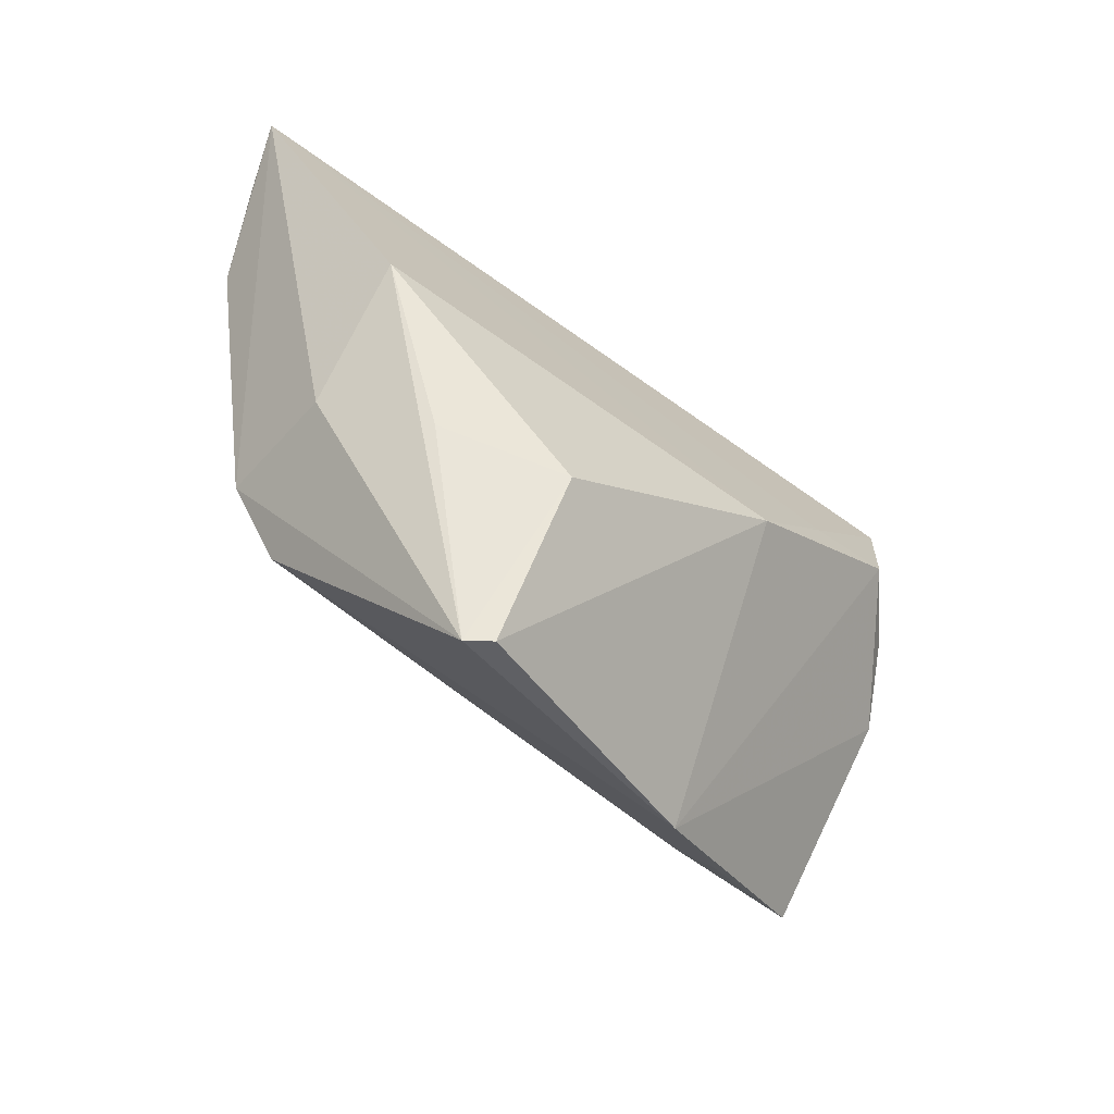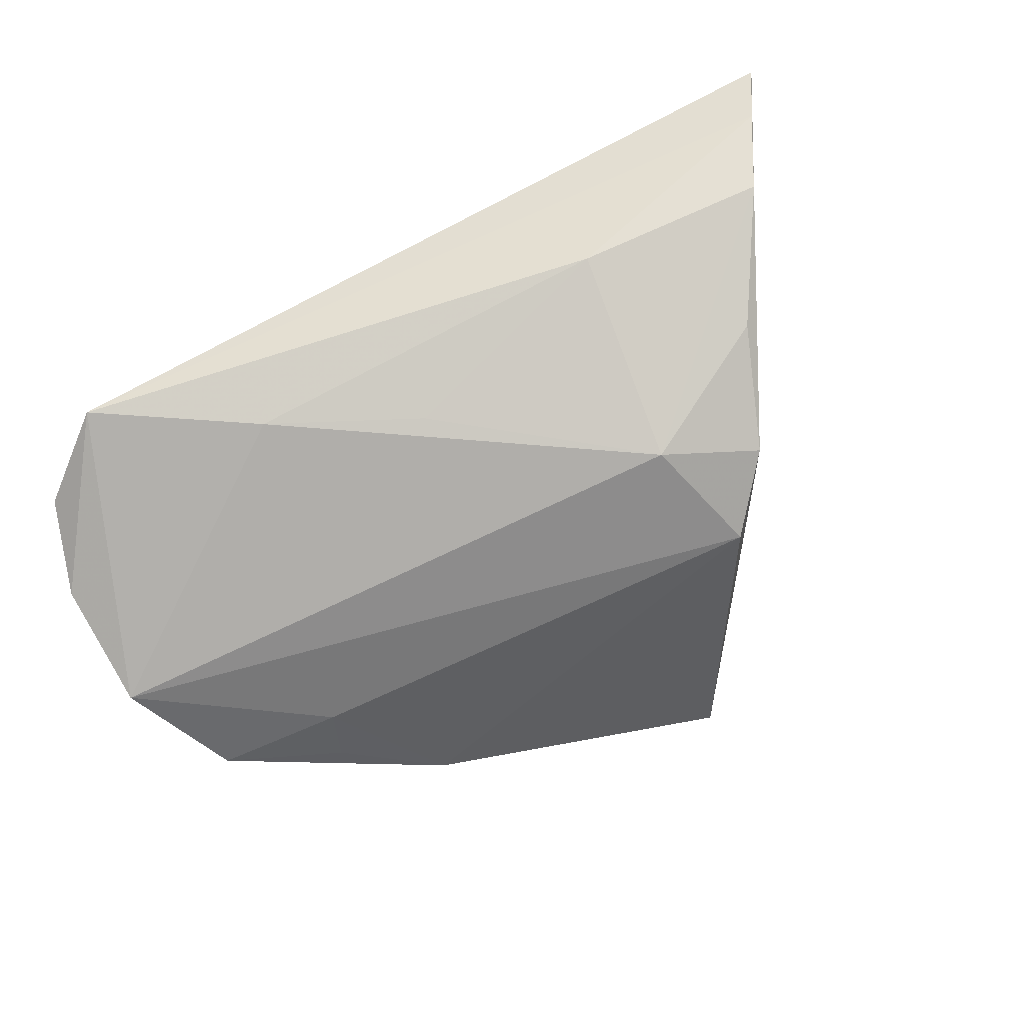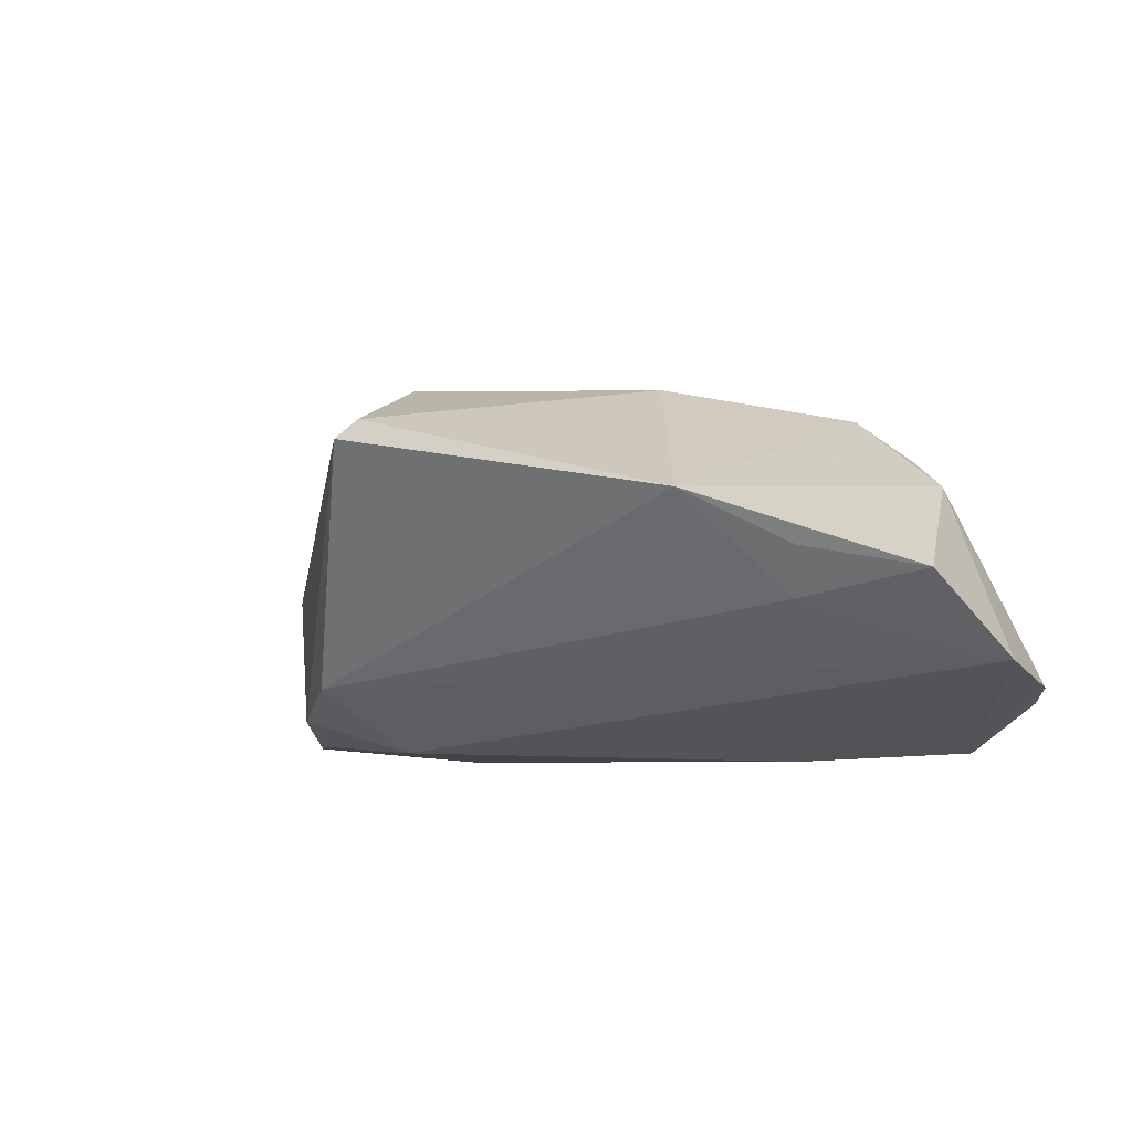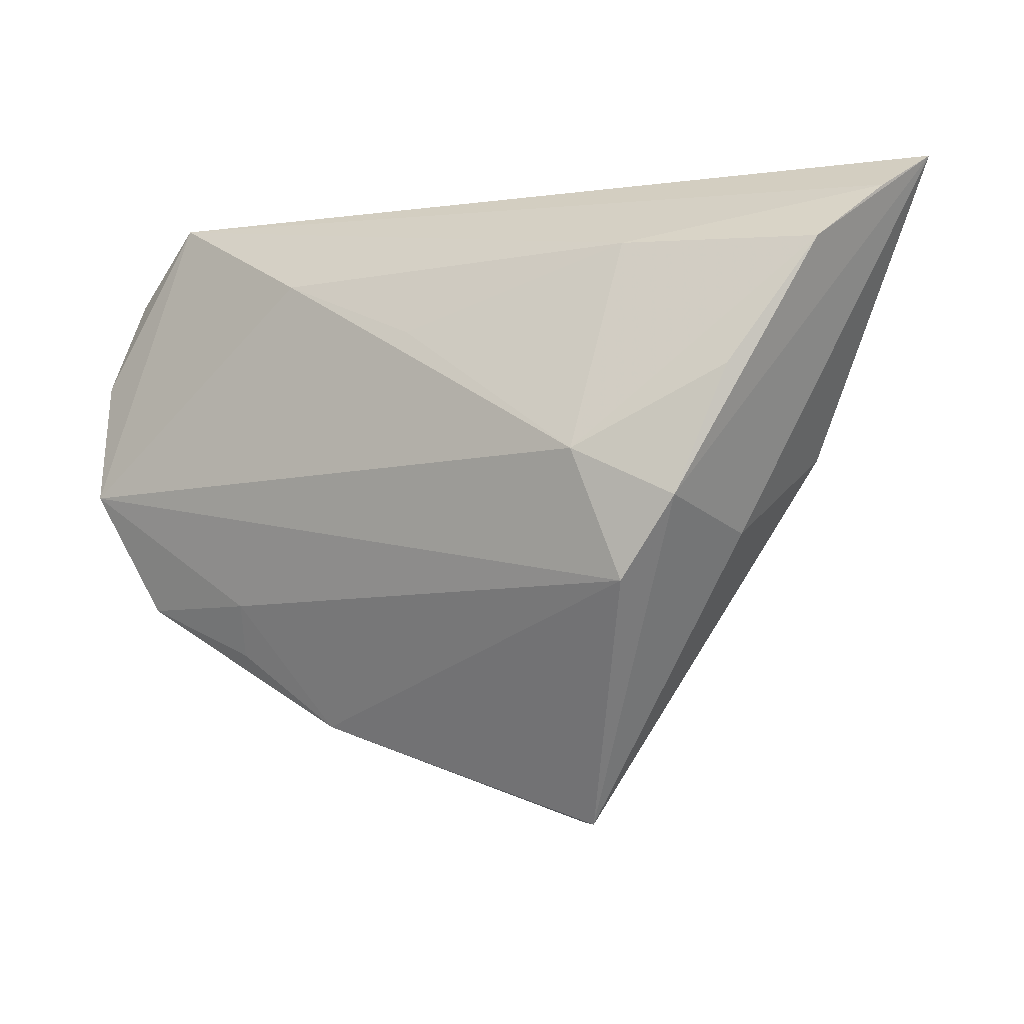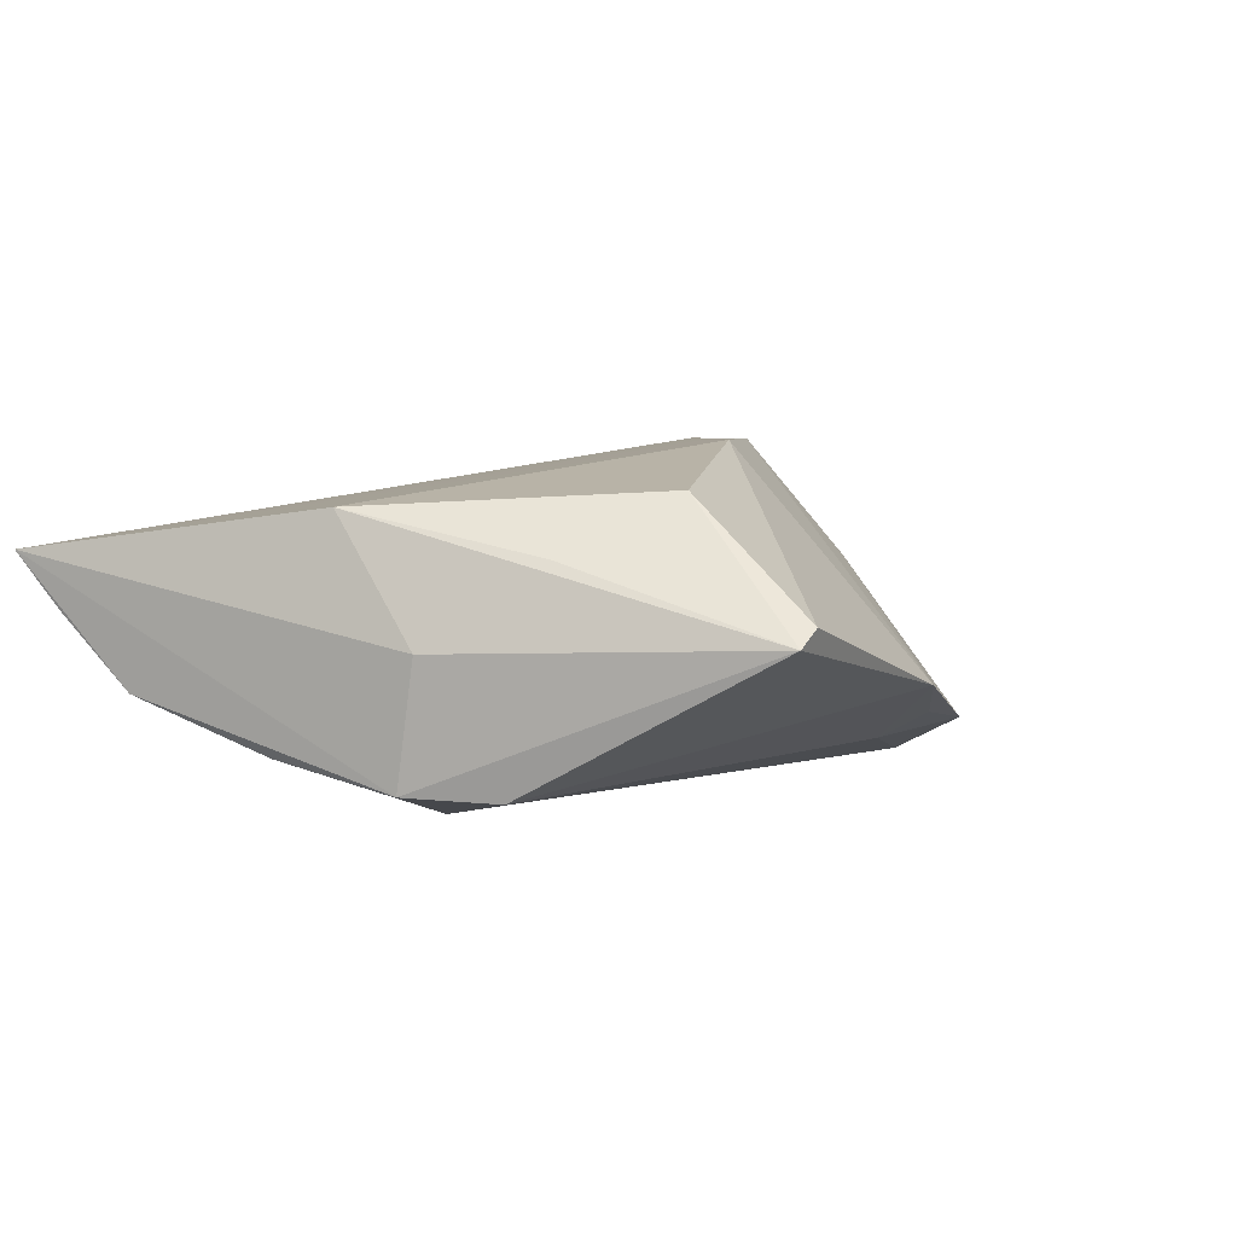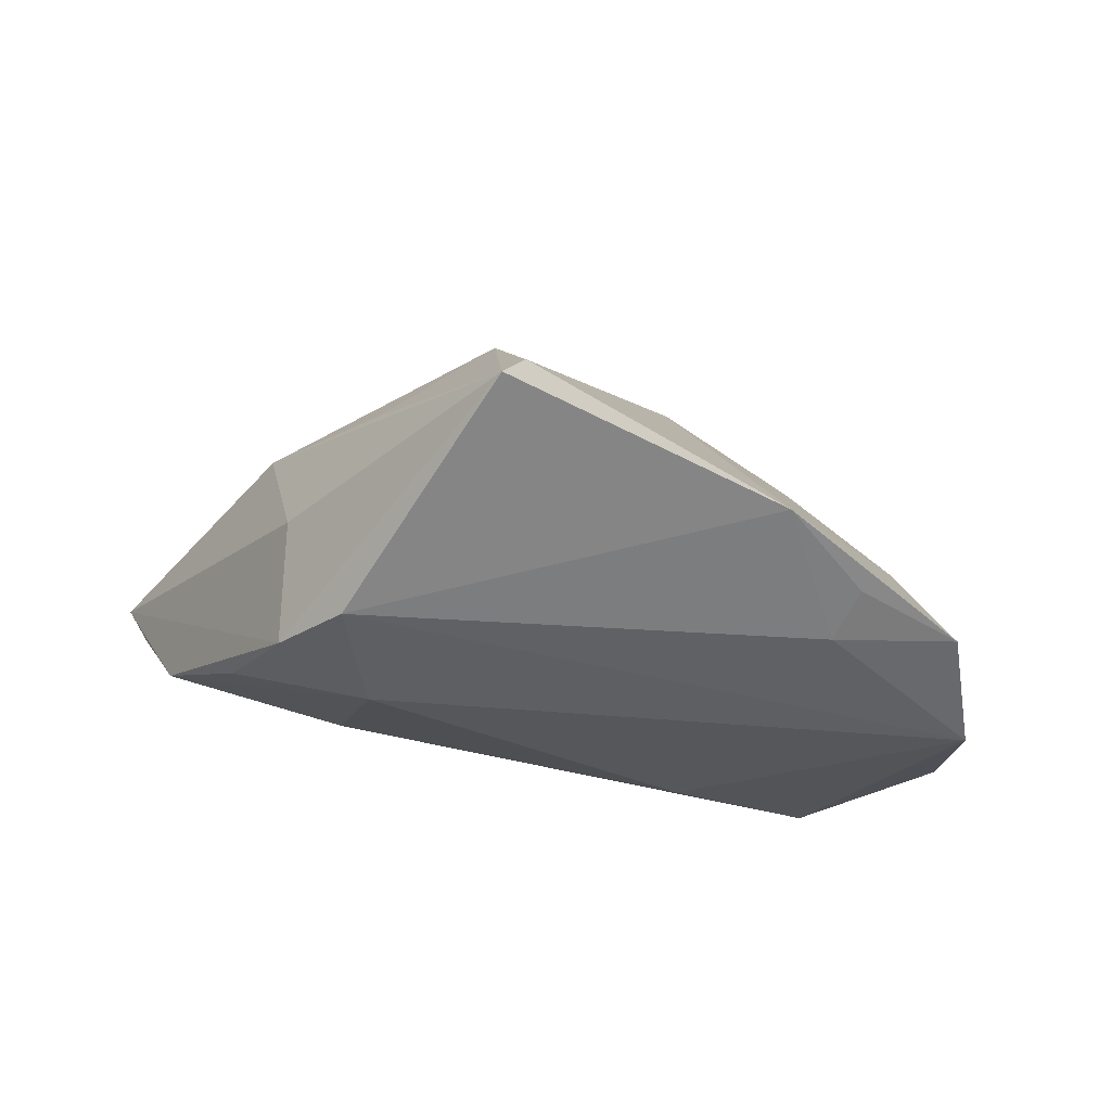
<metadata>
{"format":"obj","ext":"obj","renderer":"f3d","projection":"perspective","resolution":1024,"background":"white","views":[{"elev":-66.6,"azim":-40.8,"up":"+Y"},{"elev":-75.1,"azim":-154.4,"up":"+Z"},{"elev":-26.8,"azim":21.5,"up":"+Z"},{"elev":-7.4,"azim":-144.7,"up":"+Y"},{"elev":4.5,"azim":-43.4,"up":"+Z"},{"elev":-30.4,"azim":-9.2,"up":"+Z"}]}
</metadata>
<code>
v -0.01396 -0.05024 0.003486
v -0.02767 -0.005231 -0.0201
v 0.04079 0.004486 0.01507
v 0.05063 0.02334 -0.01387
v -0.03984 -0.01452 -0.0001067
v -0.01684 -0.05047 0.001272
v 0.04705 -0.02089 -0.01357
v 0.03997 0.03262 -0.01593
v 0.03156 0.0274 0.00956
v 0.05283 -0.00501 -0.01976
v -0.00111 0.01258 -0.01826
v 0.02102 -0.03753 -0.006144
v 0.03243 -0.02762 -0.01111
v -0.03983 -0.01139 -0.01618
v -0.01546 -0.03246 0.01767
v 0.04994 0.001895 -0.006928
v -0.02963 0.02162 -0.01124
v -0.05411 0.02001 -0.006098
v -0.04533 0.004334 -0.01295
v 0.03352 0.0159 0.02321
v 0.03013 -0.02113 -0.01484
v -0.04229 -0.00361 0.01574
v -0.06141 0.03262 0.01039
v -0.03253 -0.02128 -0.01665
v -0.05839 0.02775 0.003304
v -0.02954 -0.02537 0.01029
v 0.05389 0.0112 -0.01703
v 0.02158 2.041e-05 0.02321
v 0.01129 -0.01282 0.02309
v 0.04546 -0.001623 0.007274
v 0.01871 0.0212 -0.01828
v 0.03315 0.004954 0.02321
f 9 20 4
f 23 20 9
f 8 9 4
f 23 9 8
f 4 20 3
f 3 30 4
f 12 13 7
f 7 30 12
f 7 10 30
f 21 13 12
f 21 7 13
f 10 7 21
f 4 30 27
f 27 8 4
f 27 10 8
f 31 10 2
f 8 10 31
f 31 17 8
f 29 22 15
f 23 22 29
f 30 10 16
f 16 27 30
f 10 27 16
f 2 17 11
f 11 31 2
f 17 31 11
f 23 8 25
f 8 17 25
f 18 17 2
f 2 19 18
f 18 25 17
f 23 25 18
f 24 21 12
f 2 10 24
f 10 21 24
f 15 22 26
f 32 3 20
f 30 3 32
f 12 30 32
f 32 29 12
f 1 29 15
f 12 29 1
f 14 19 2
f 2 24 14
f 14 18 19
f 23 18 14
f 28 32 20
f 29 32 28
f 28 20 23
f 23 29 28
f 6 24 12
f 12 1 6
f 6 14 24
f 15 26 6
f 6 1 15
f 6 26 22
f 5 6 22
f 14 6 5
f 5 22 23
f 23 14 5

</code>
